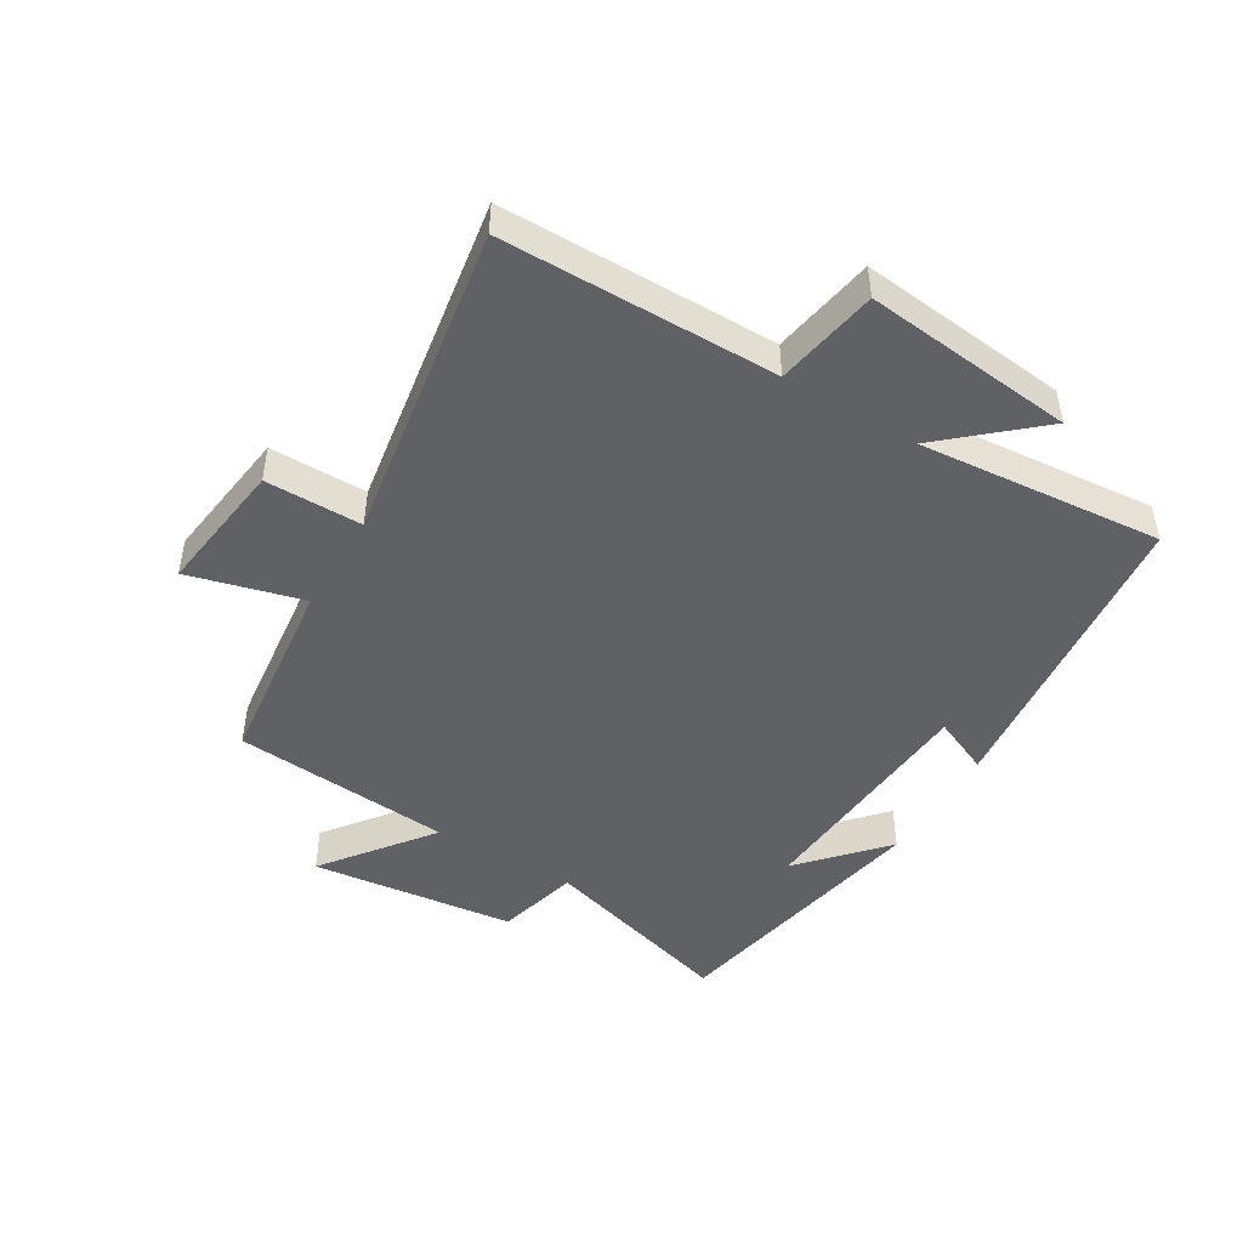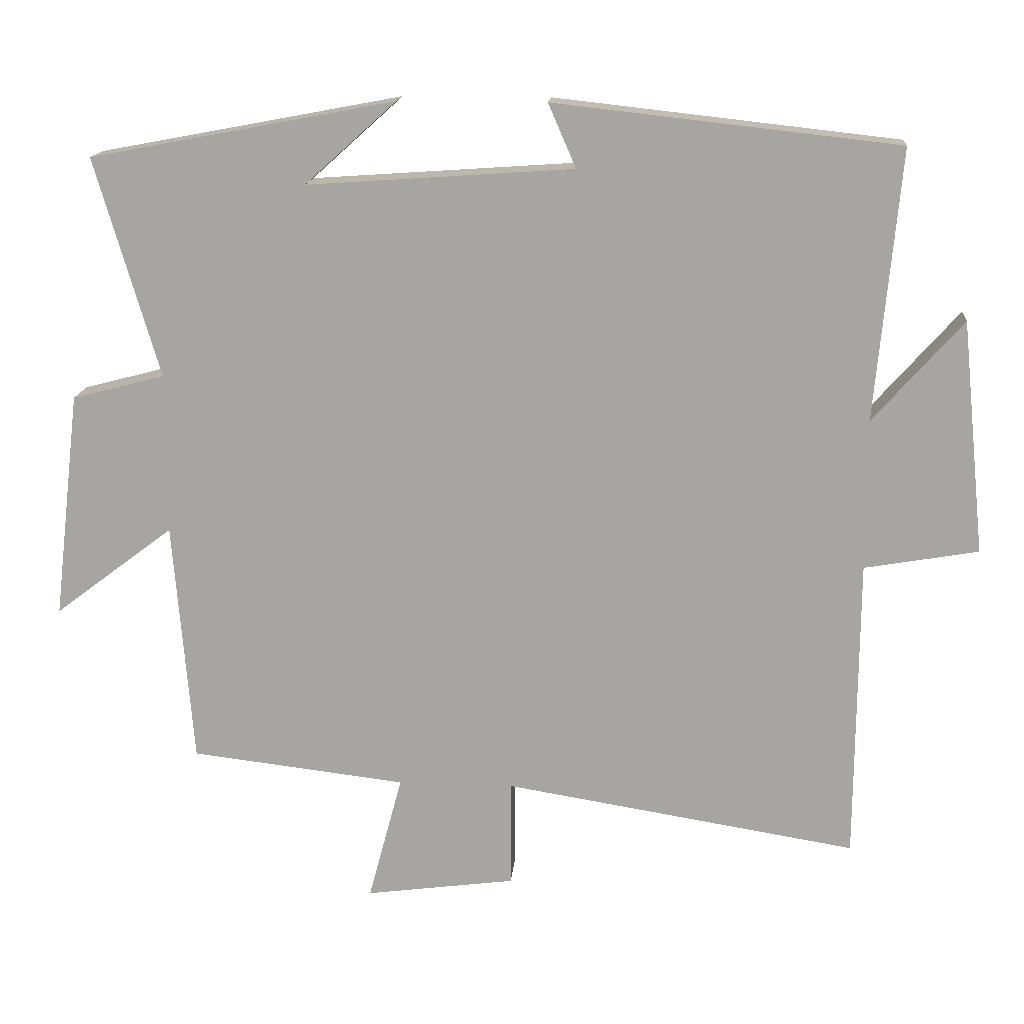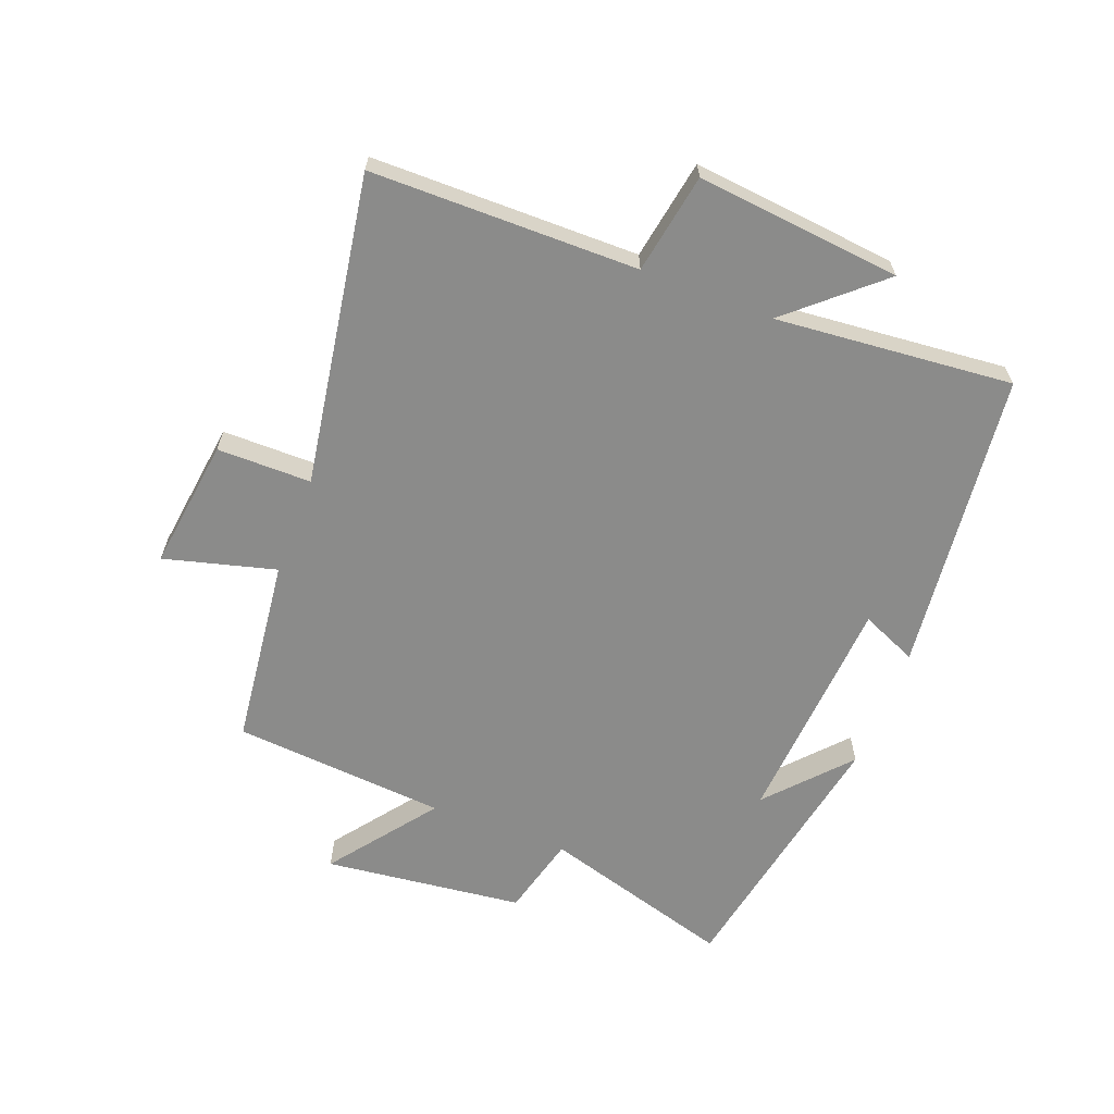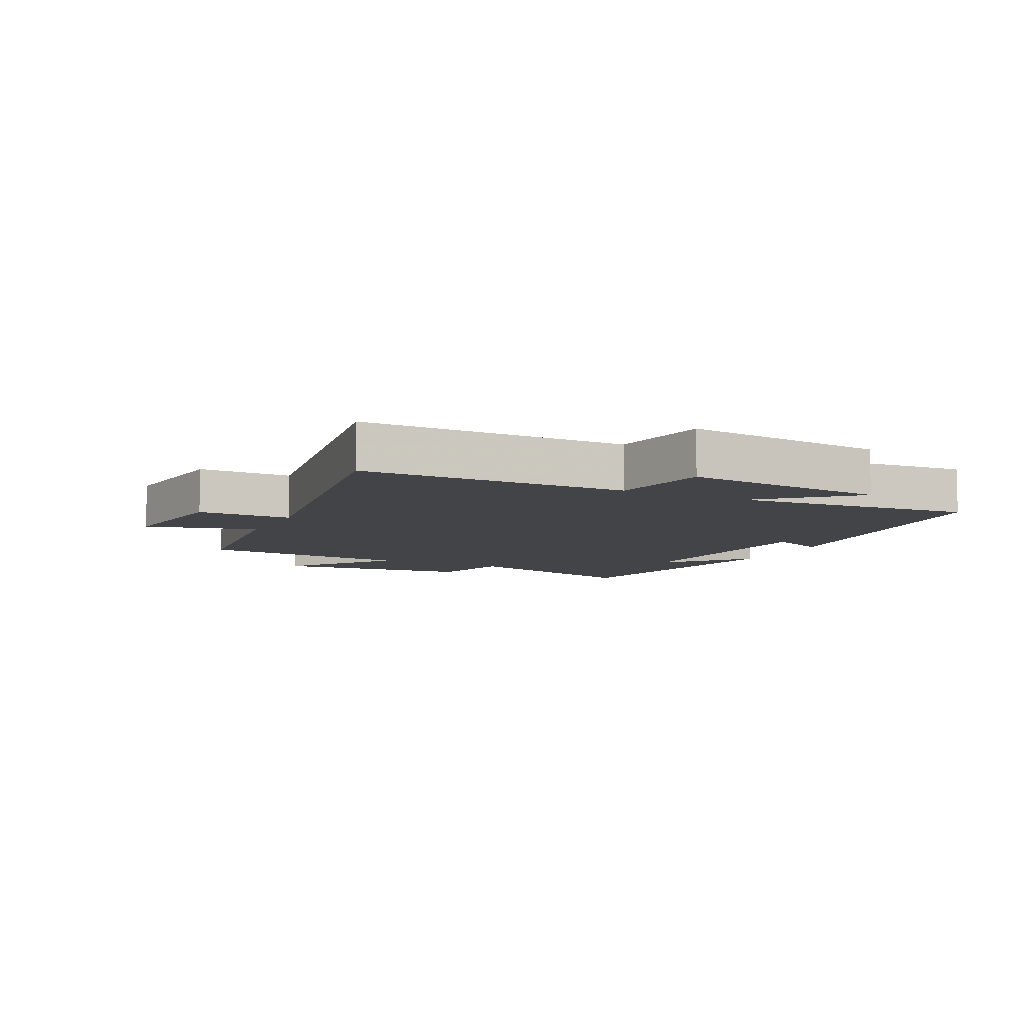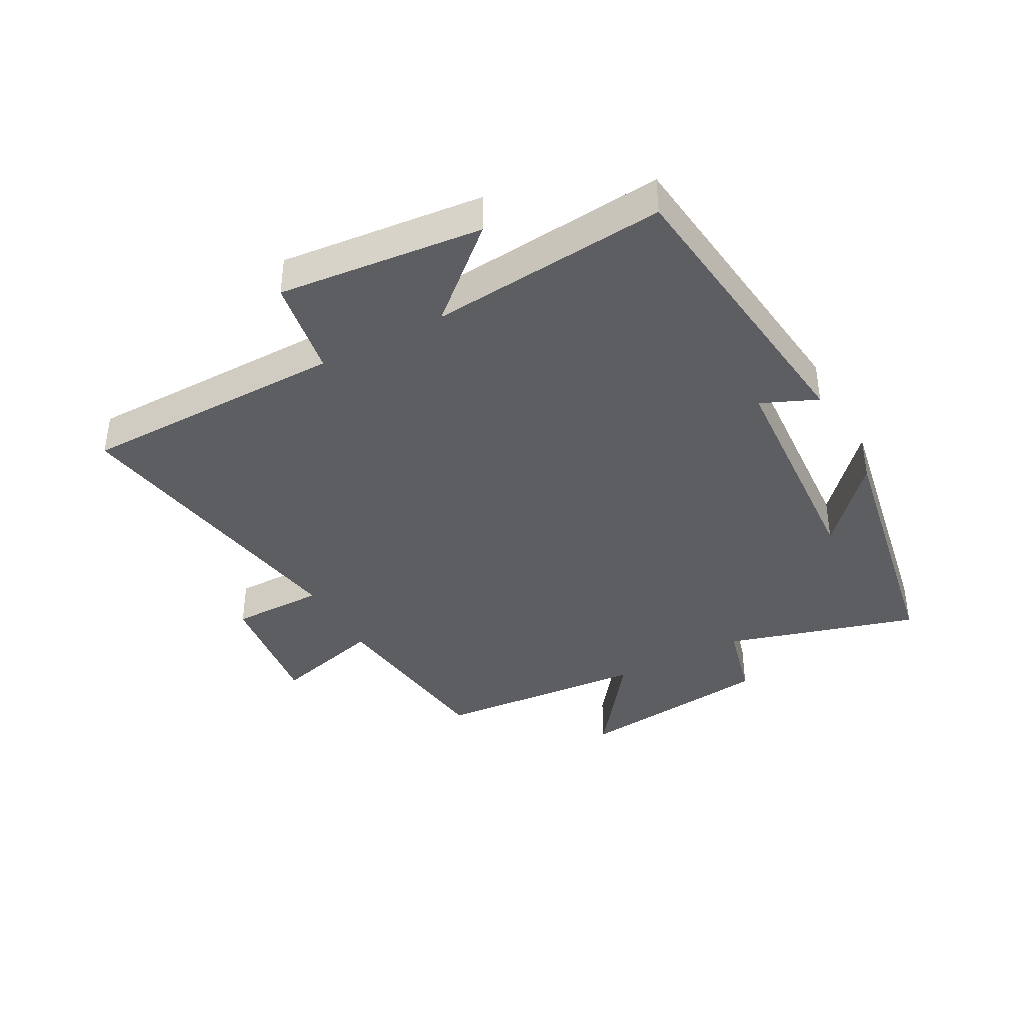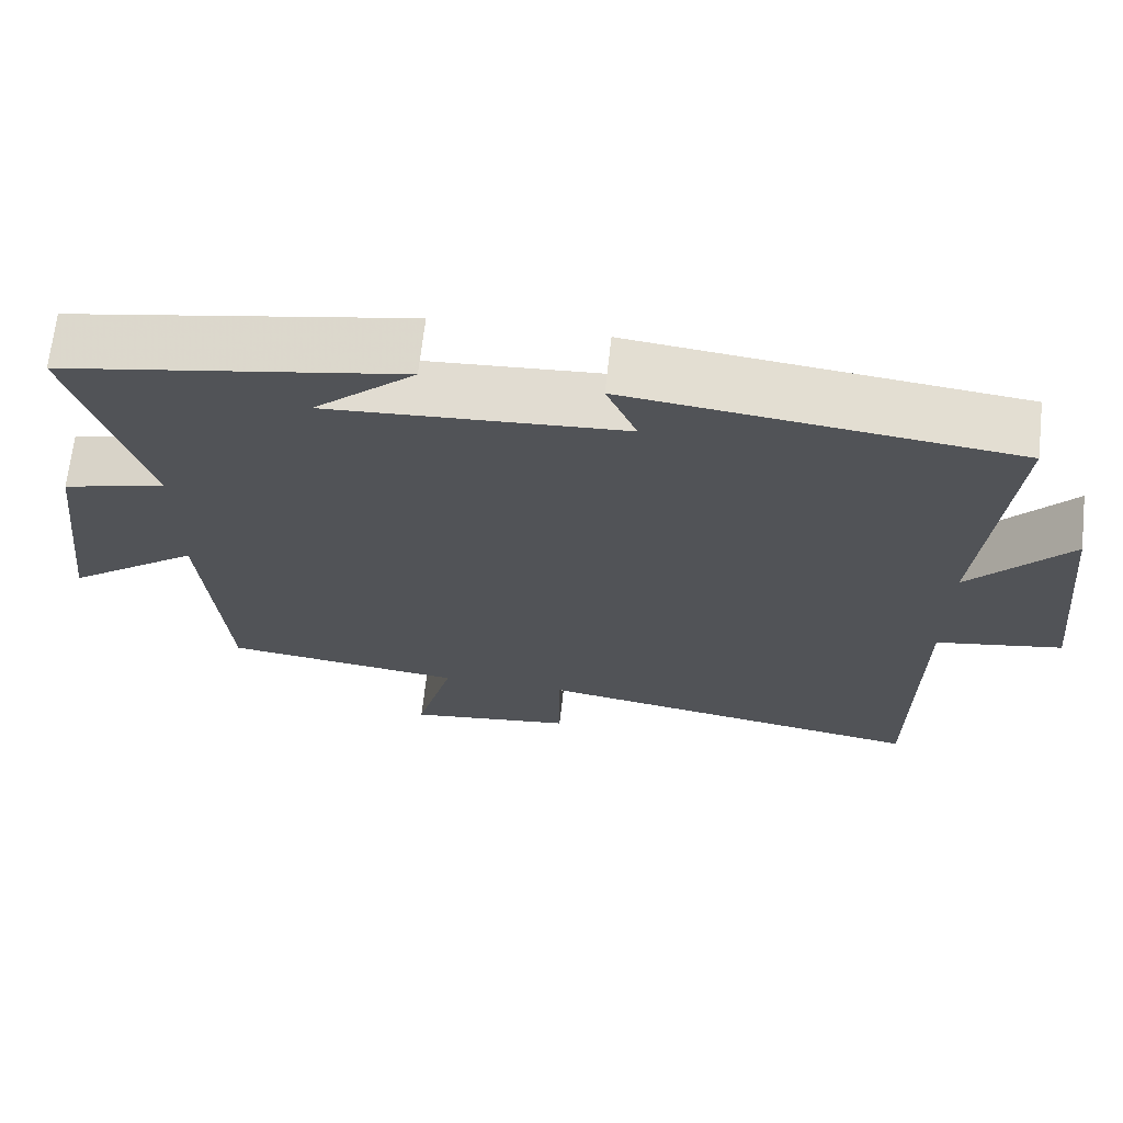
<metadata>
{"format":"obj","ext":"obj","renderer":"f3d","projection":"perspective","resolution":1024,"background":"white","views":[{"elev":-47.1,"azim":-121.0,"up":"+Y"},{"elev":15.5,"azim":-175.2,"up":"+Z"},{"elev":-63.7,"azim":-111.0,"up":"+Y"},{"elev":-8.0,"azim":-116.2,"up":"+Y"},{"elev":-39.0,"azim":-61.3,"up":"+Y"},{"elev":67.8,"azim":-173.6,"up":"+Z"}]}
</metadata>
<code>
v -0.535 0.07 0.446
v -0.048 0.07 0.5
v -0.087 0.07 0.41
v 0.289 0.07 0.384
v 0.16 0.07 0.5
v 0.591 0.07 0.419
v 0.5 0.07 0.109
v 0.631 0.07 0.075
v 0.669 0.07 -0.247
v 0.5 0.07 -0.119
v 0.472 0.07 -0.464
v 0.167 0.07 -0.5
v 0.215 0.07 -0.68
v 0.003 0.07 -0.652
v 0.003 0.07 -0.5
v -0.497 0.07 -0.581
v -0.5 0.07 -0.151
v -0.661 0.07 -0.123
v -0.627 0.07 0.207
v -0.5 0.07 0.063
v -0.535 0 0.446
v -0.048 0 0.5
v -0.087 0 0.41
v 0.289 0 0.384
v 0.16 0 0.5
v 0.591 0 0.419
v 0.5 0 0.109
v 0.631 0 0.075
v 0.669 0 -0.247
v 0.5 0 -0.119
v 0.472 0 -0.464
v 0.167 0 -0.5
v 0.215 0 -0.68
v 0.003 0 -0.652
v 0.003 0 -0.5
v -0.497 0 -0.581
v -0.5 0 -0.151
v -0.661 0 -0.123
v -0.627 0 0.207
v -0.5 0 0.063
f 17 18 19 20
f 15 16 17 20
f 15 20 1
f 12 13 14 15
f 10 11 12 15
f 10 15 1
f 7 8 9 10
f 7 10 1
f 4 5 6
f 4 6 7
f 3 4 7
f 1 2 3
f 1 3 7
f 40 39 38 37
f 40 37 36 35
f 21 40 35
f 35 34 33 32
f 35 32 31 30
f 21 35 30
f 30 29 28 27
f 21 30 27
f 26 25 24
f 27 26 24
f 27 24 23
f 23 22 21
f 27 23 21
f 1 21 22 2
f 2 22 23 3
f 3 23 24 4
f 4 24 25 5
f 5 25 26 6
f 6 26 27 7
f 7 27 28 8
f 8 28 29 9
f 9 29 30 10
f 10 30 31 11
f 11 31 32 12
f 12 32 33 13
f 13 33 34 14
f 14 34 35 15
f 15 35 36 16
f 16 36 37 17
f 17 37 38 18
f 18 38 39 19
f 19 39 40 20
f 20 40 21 1

</code>
